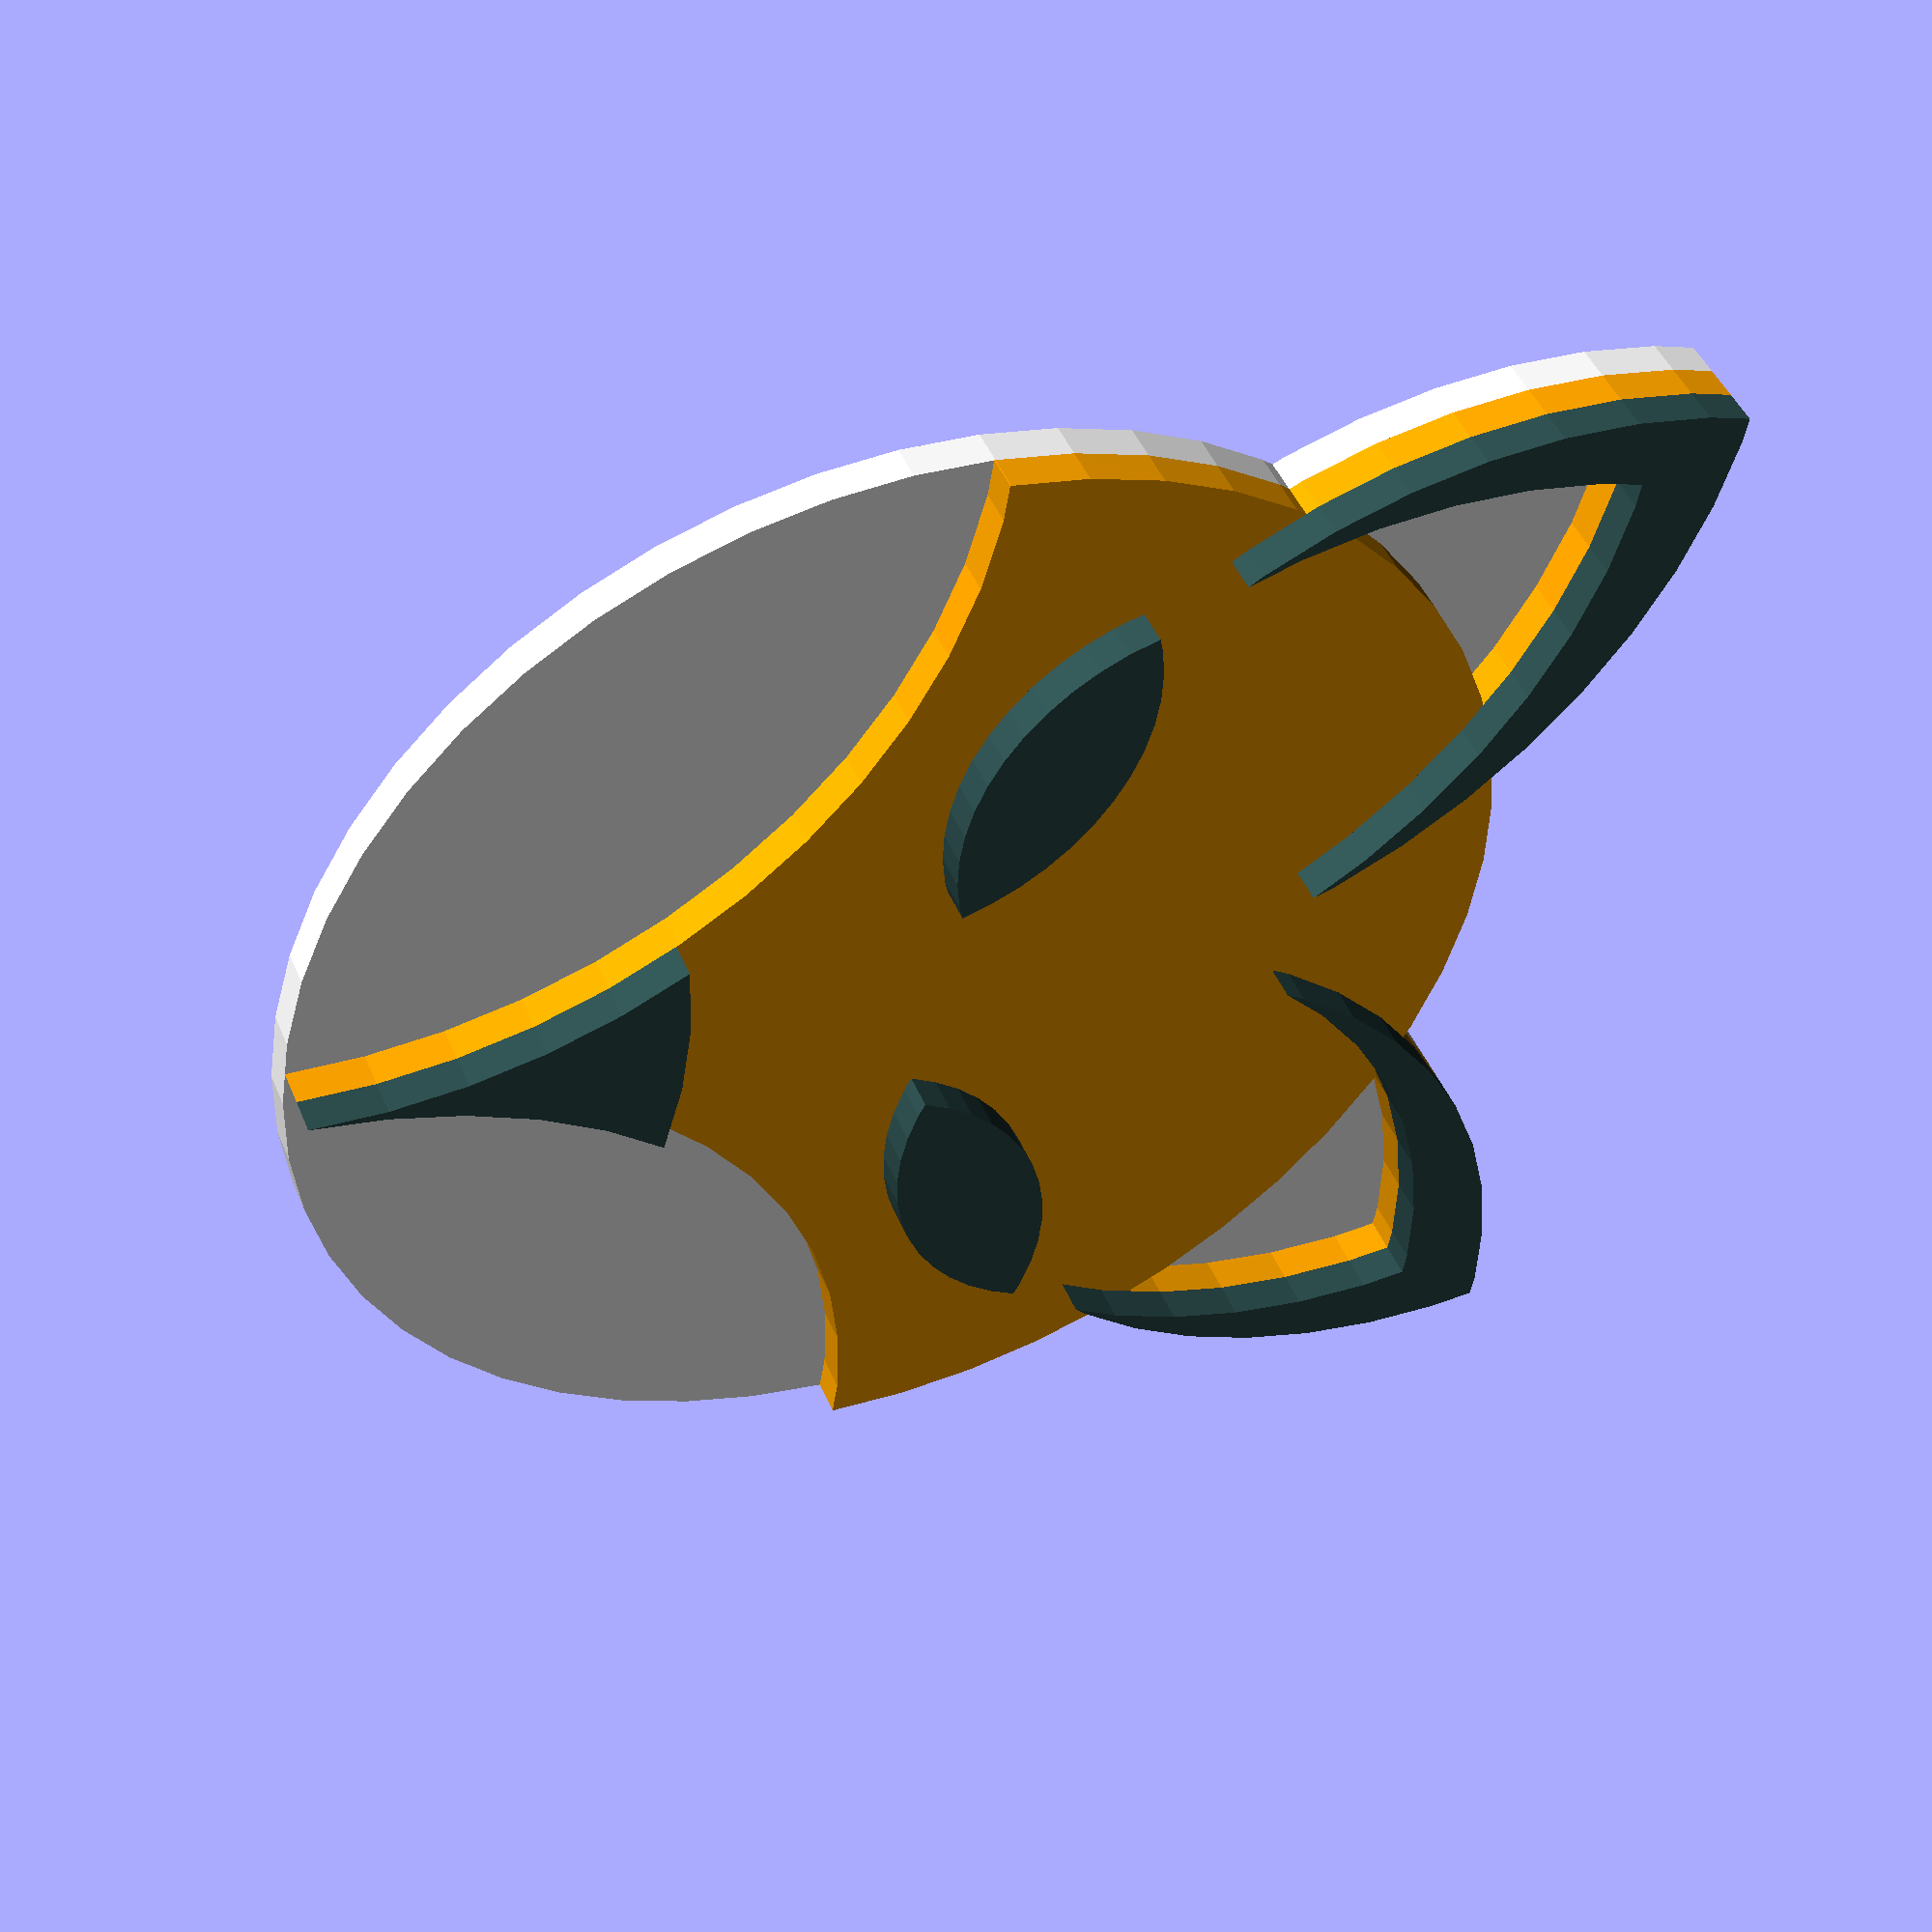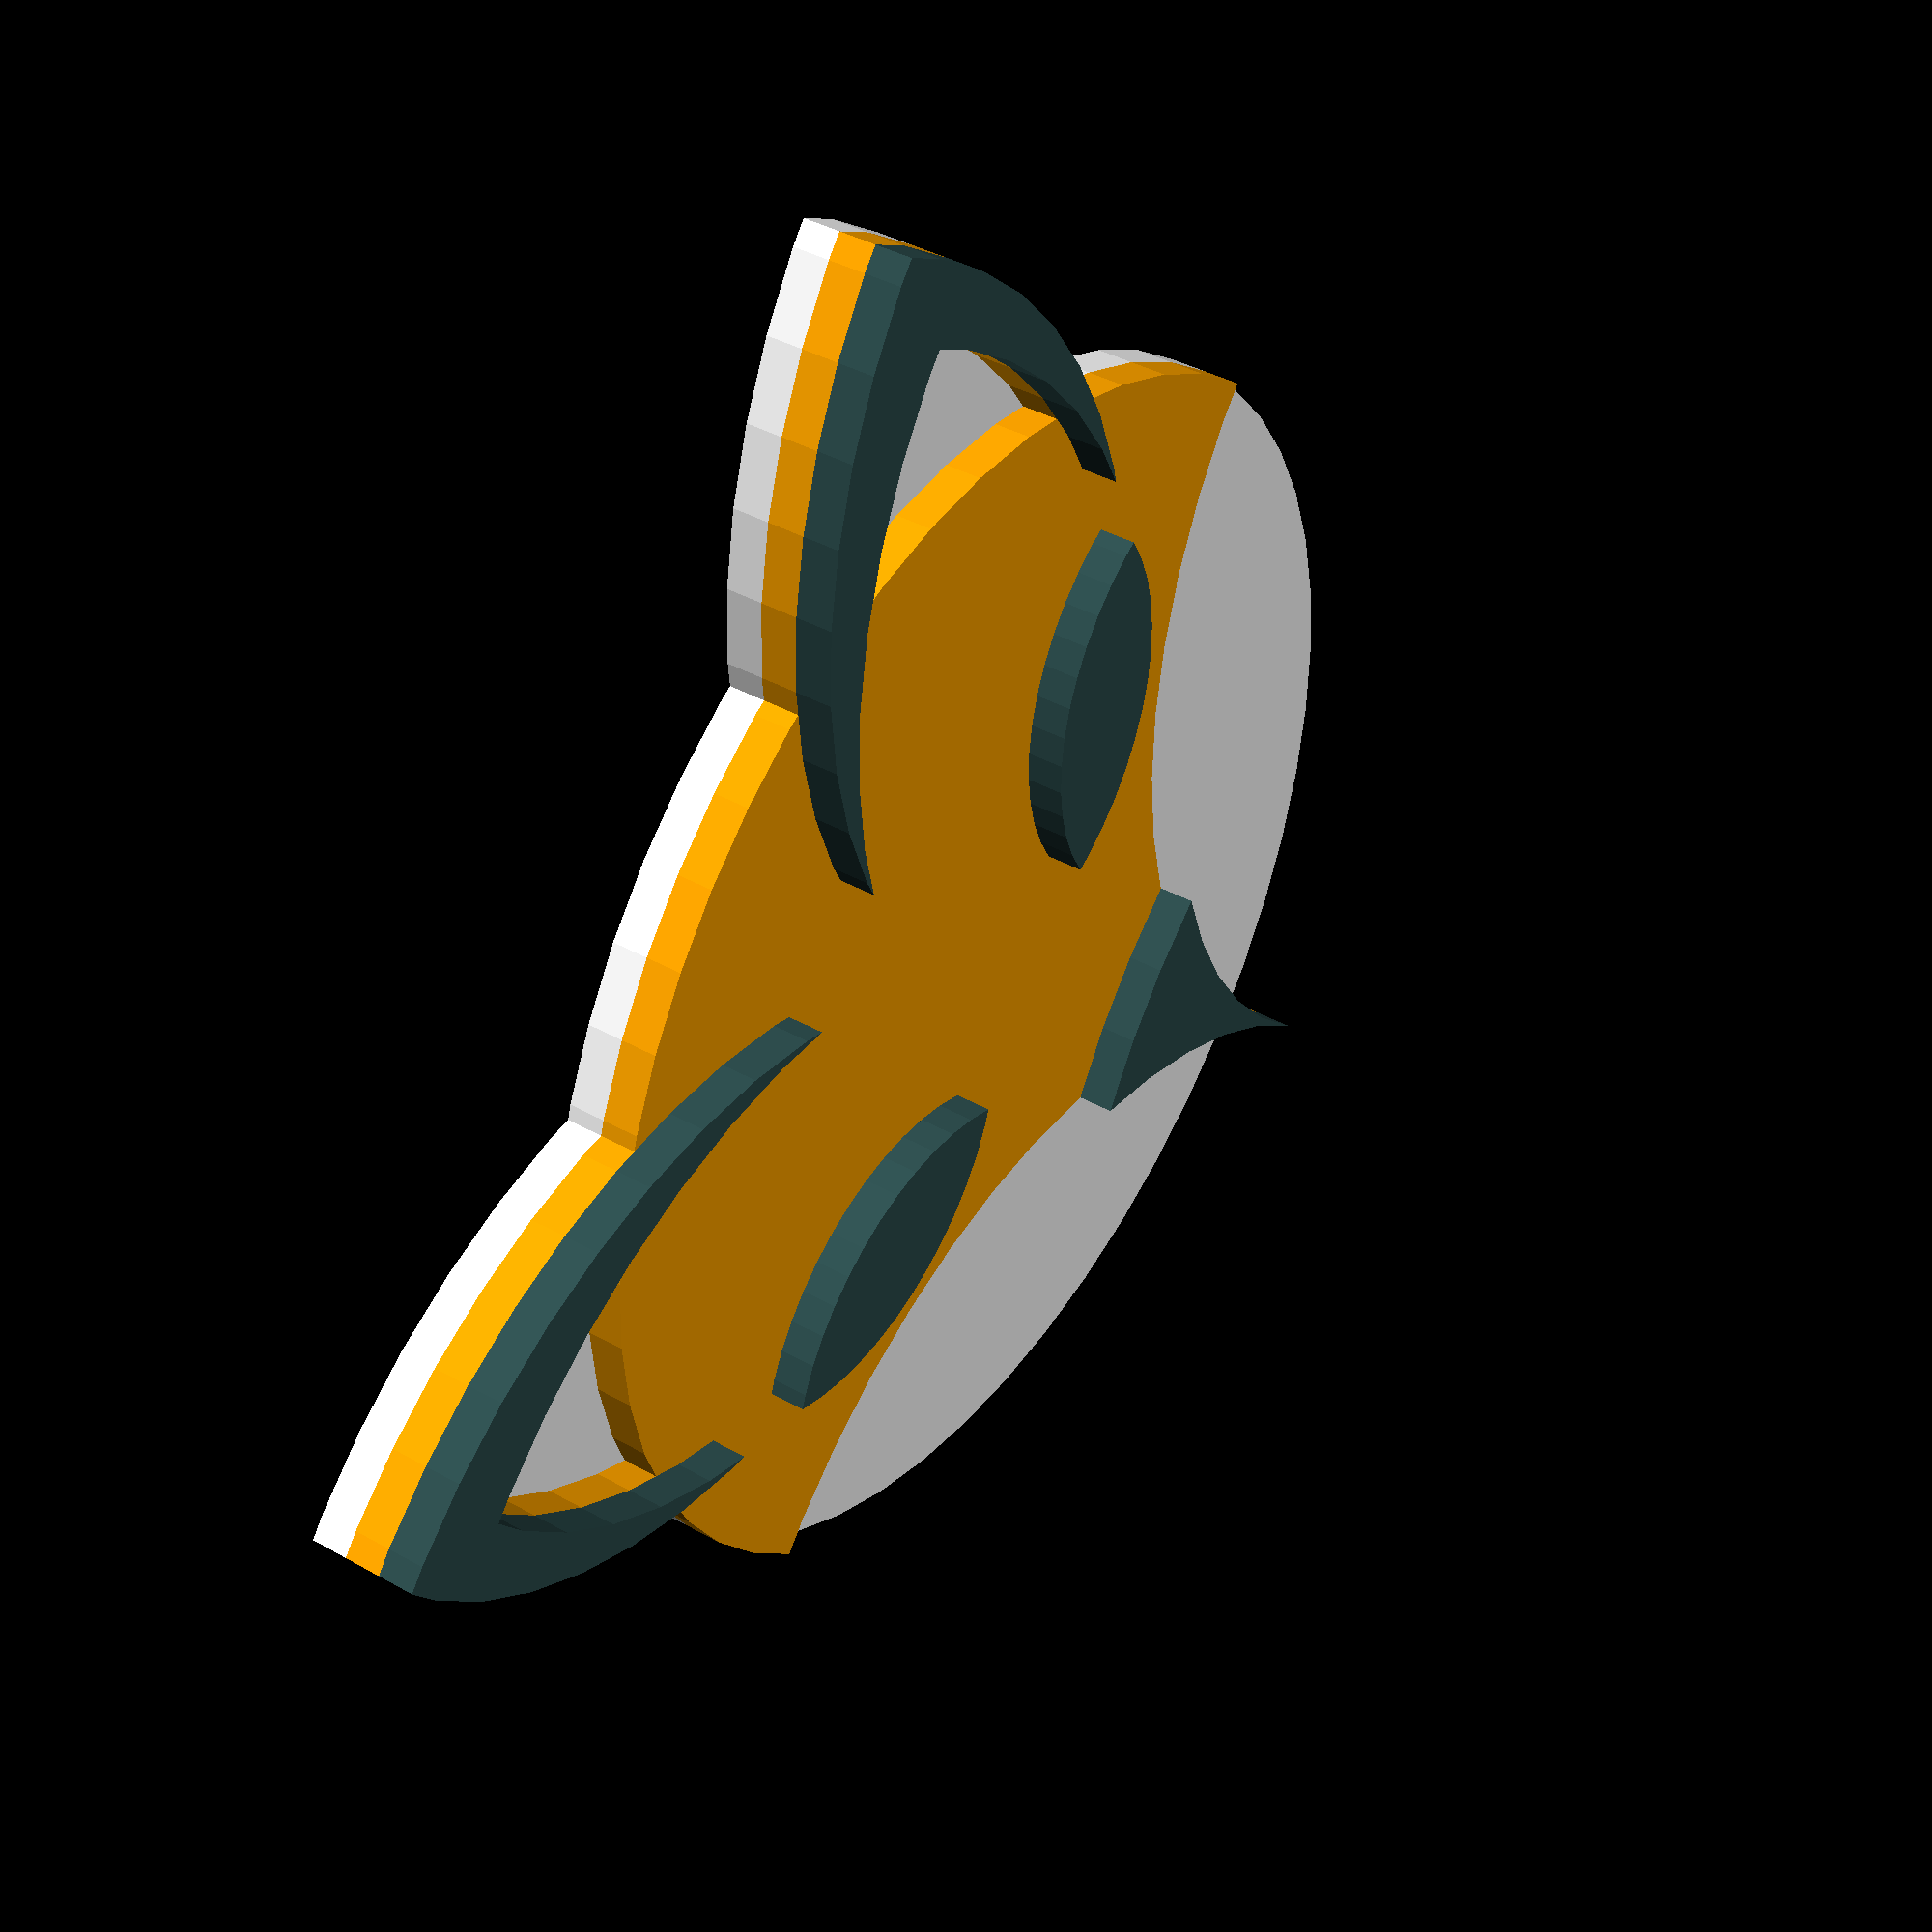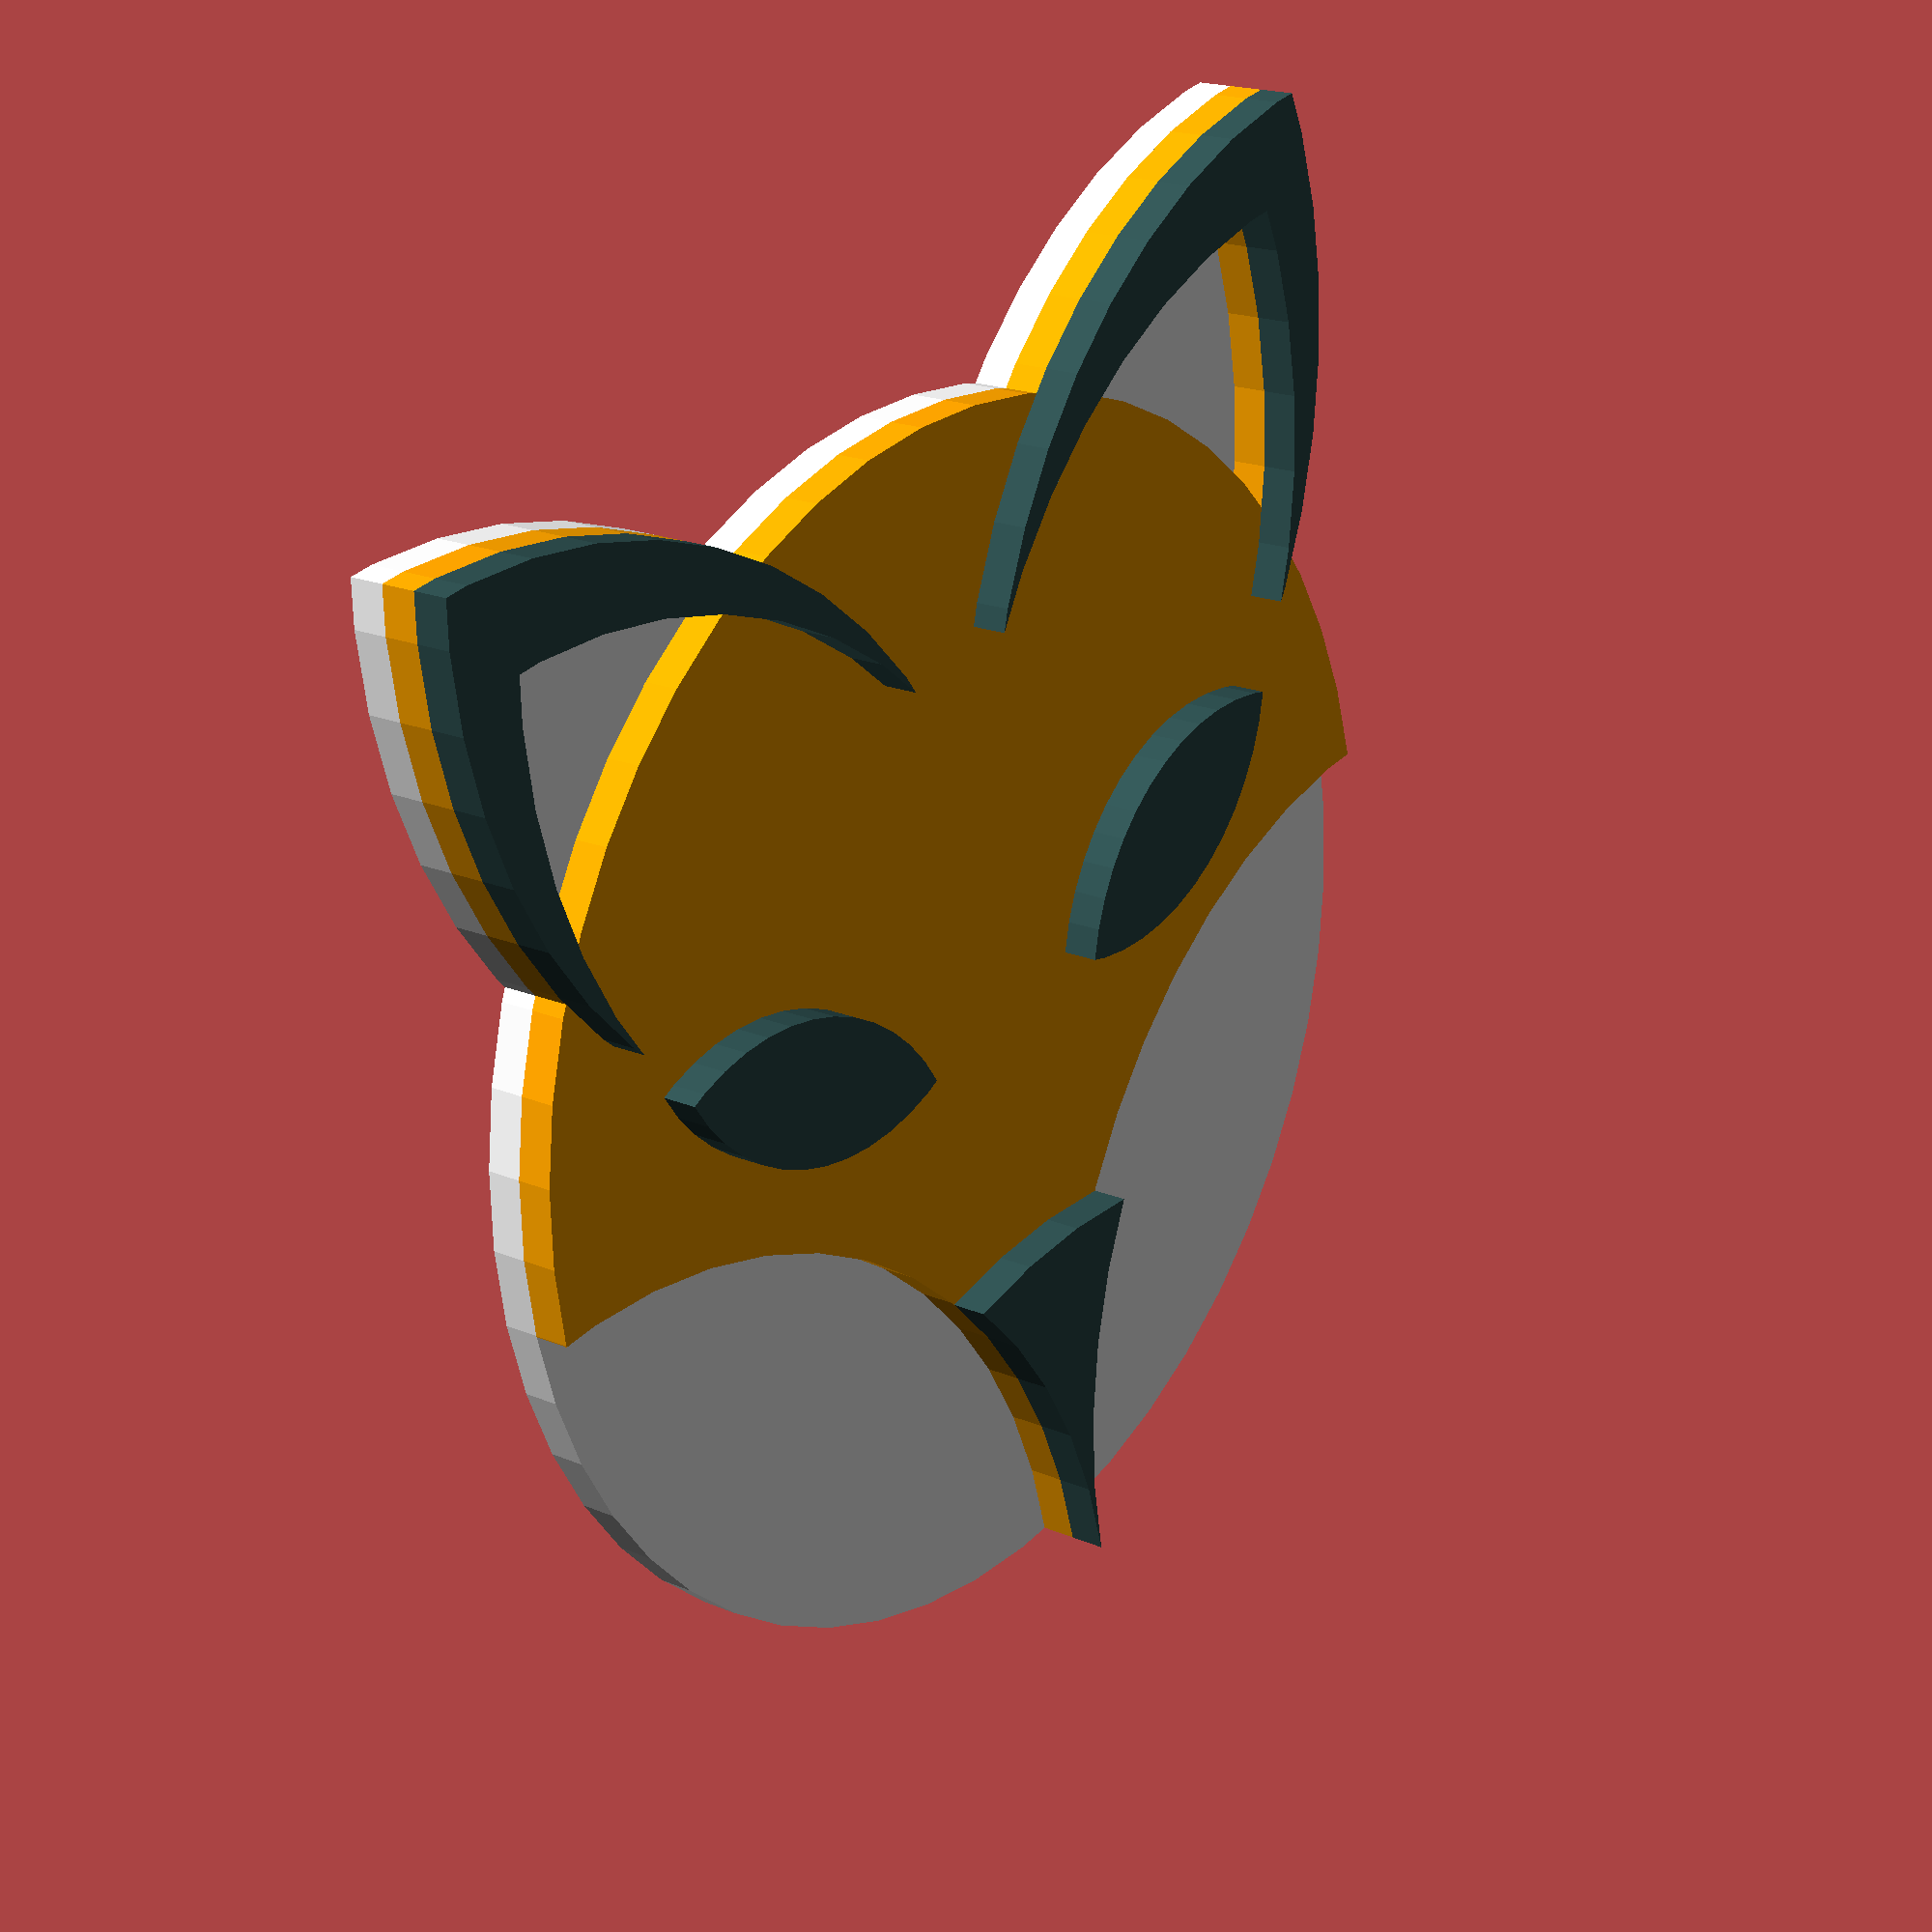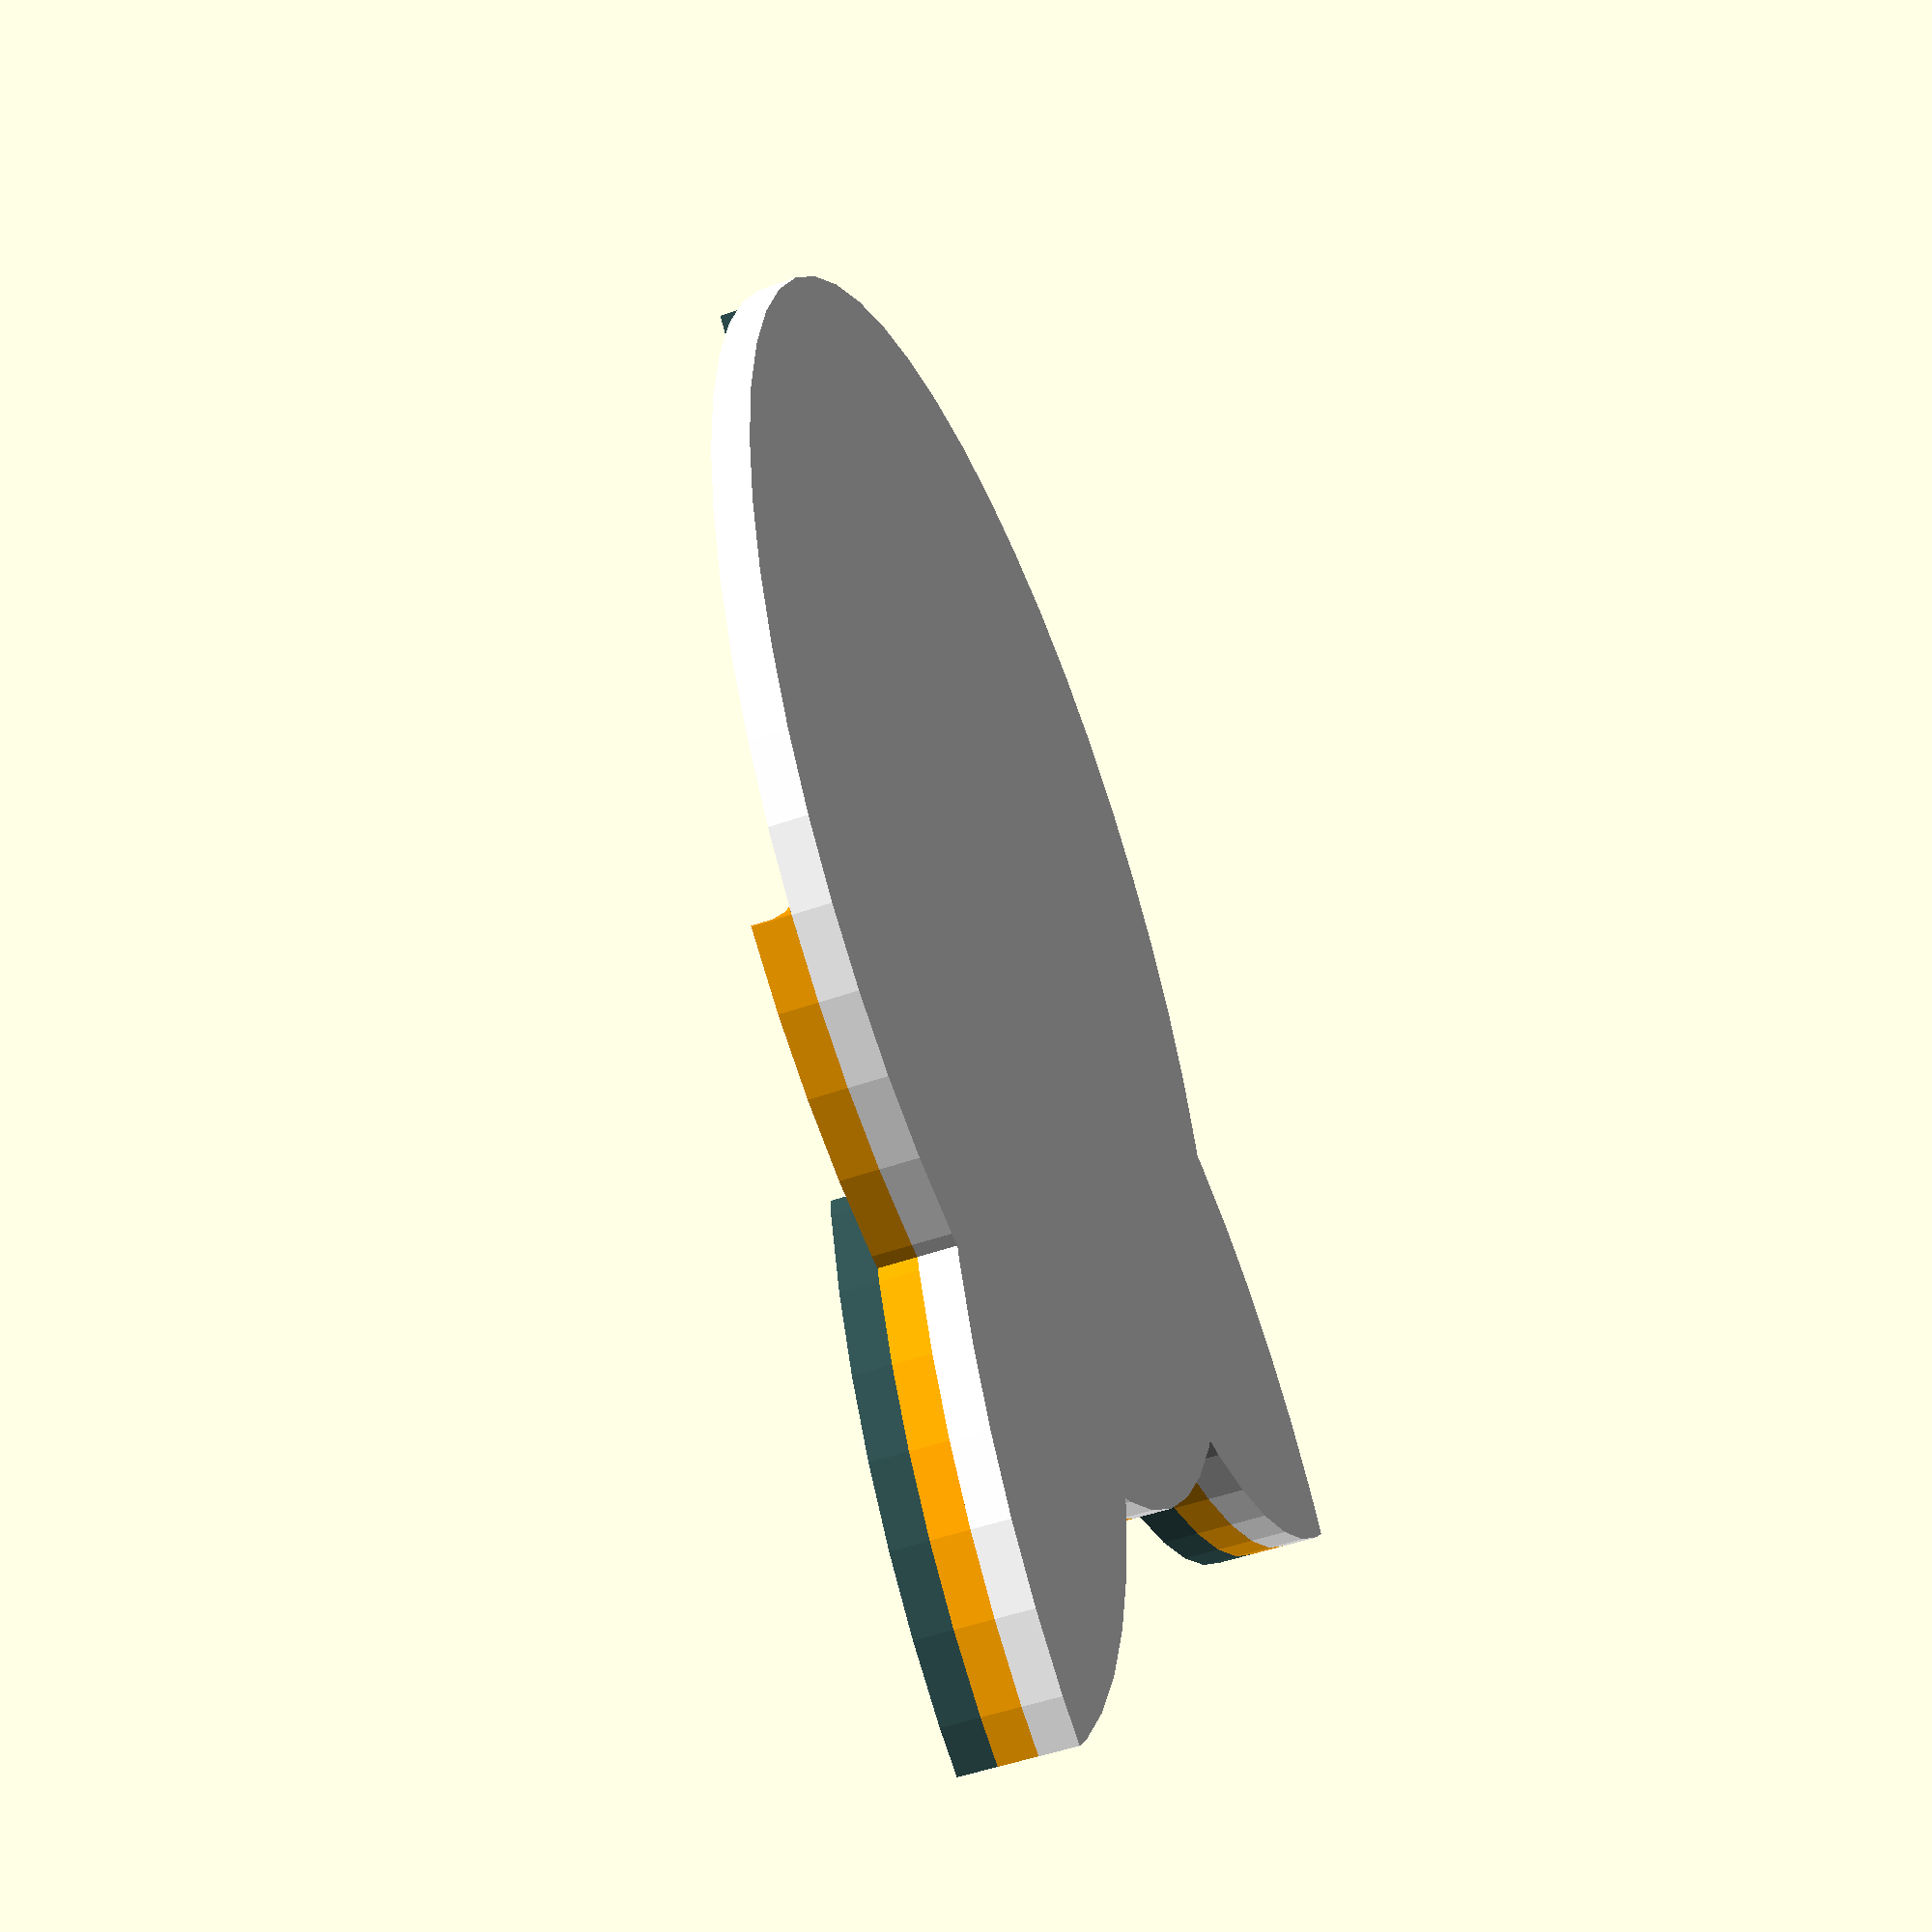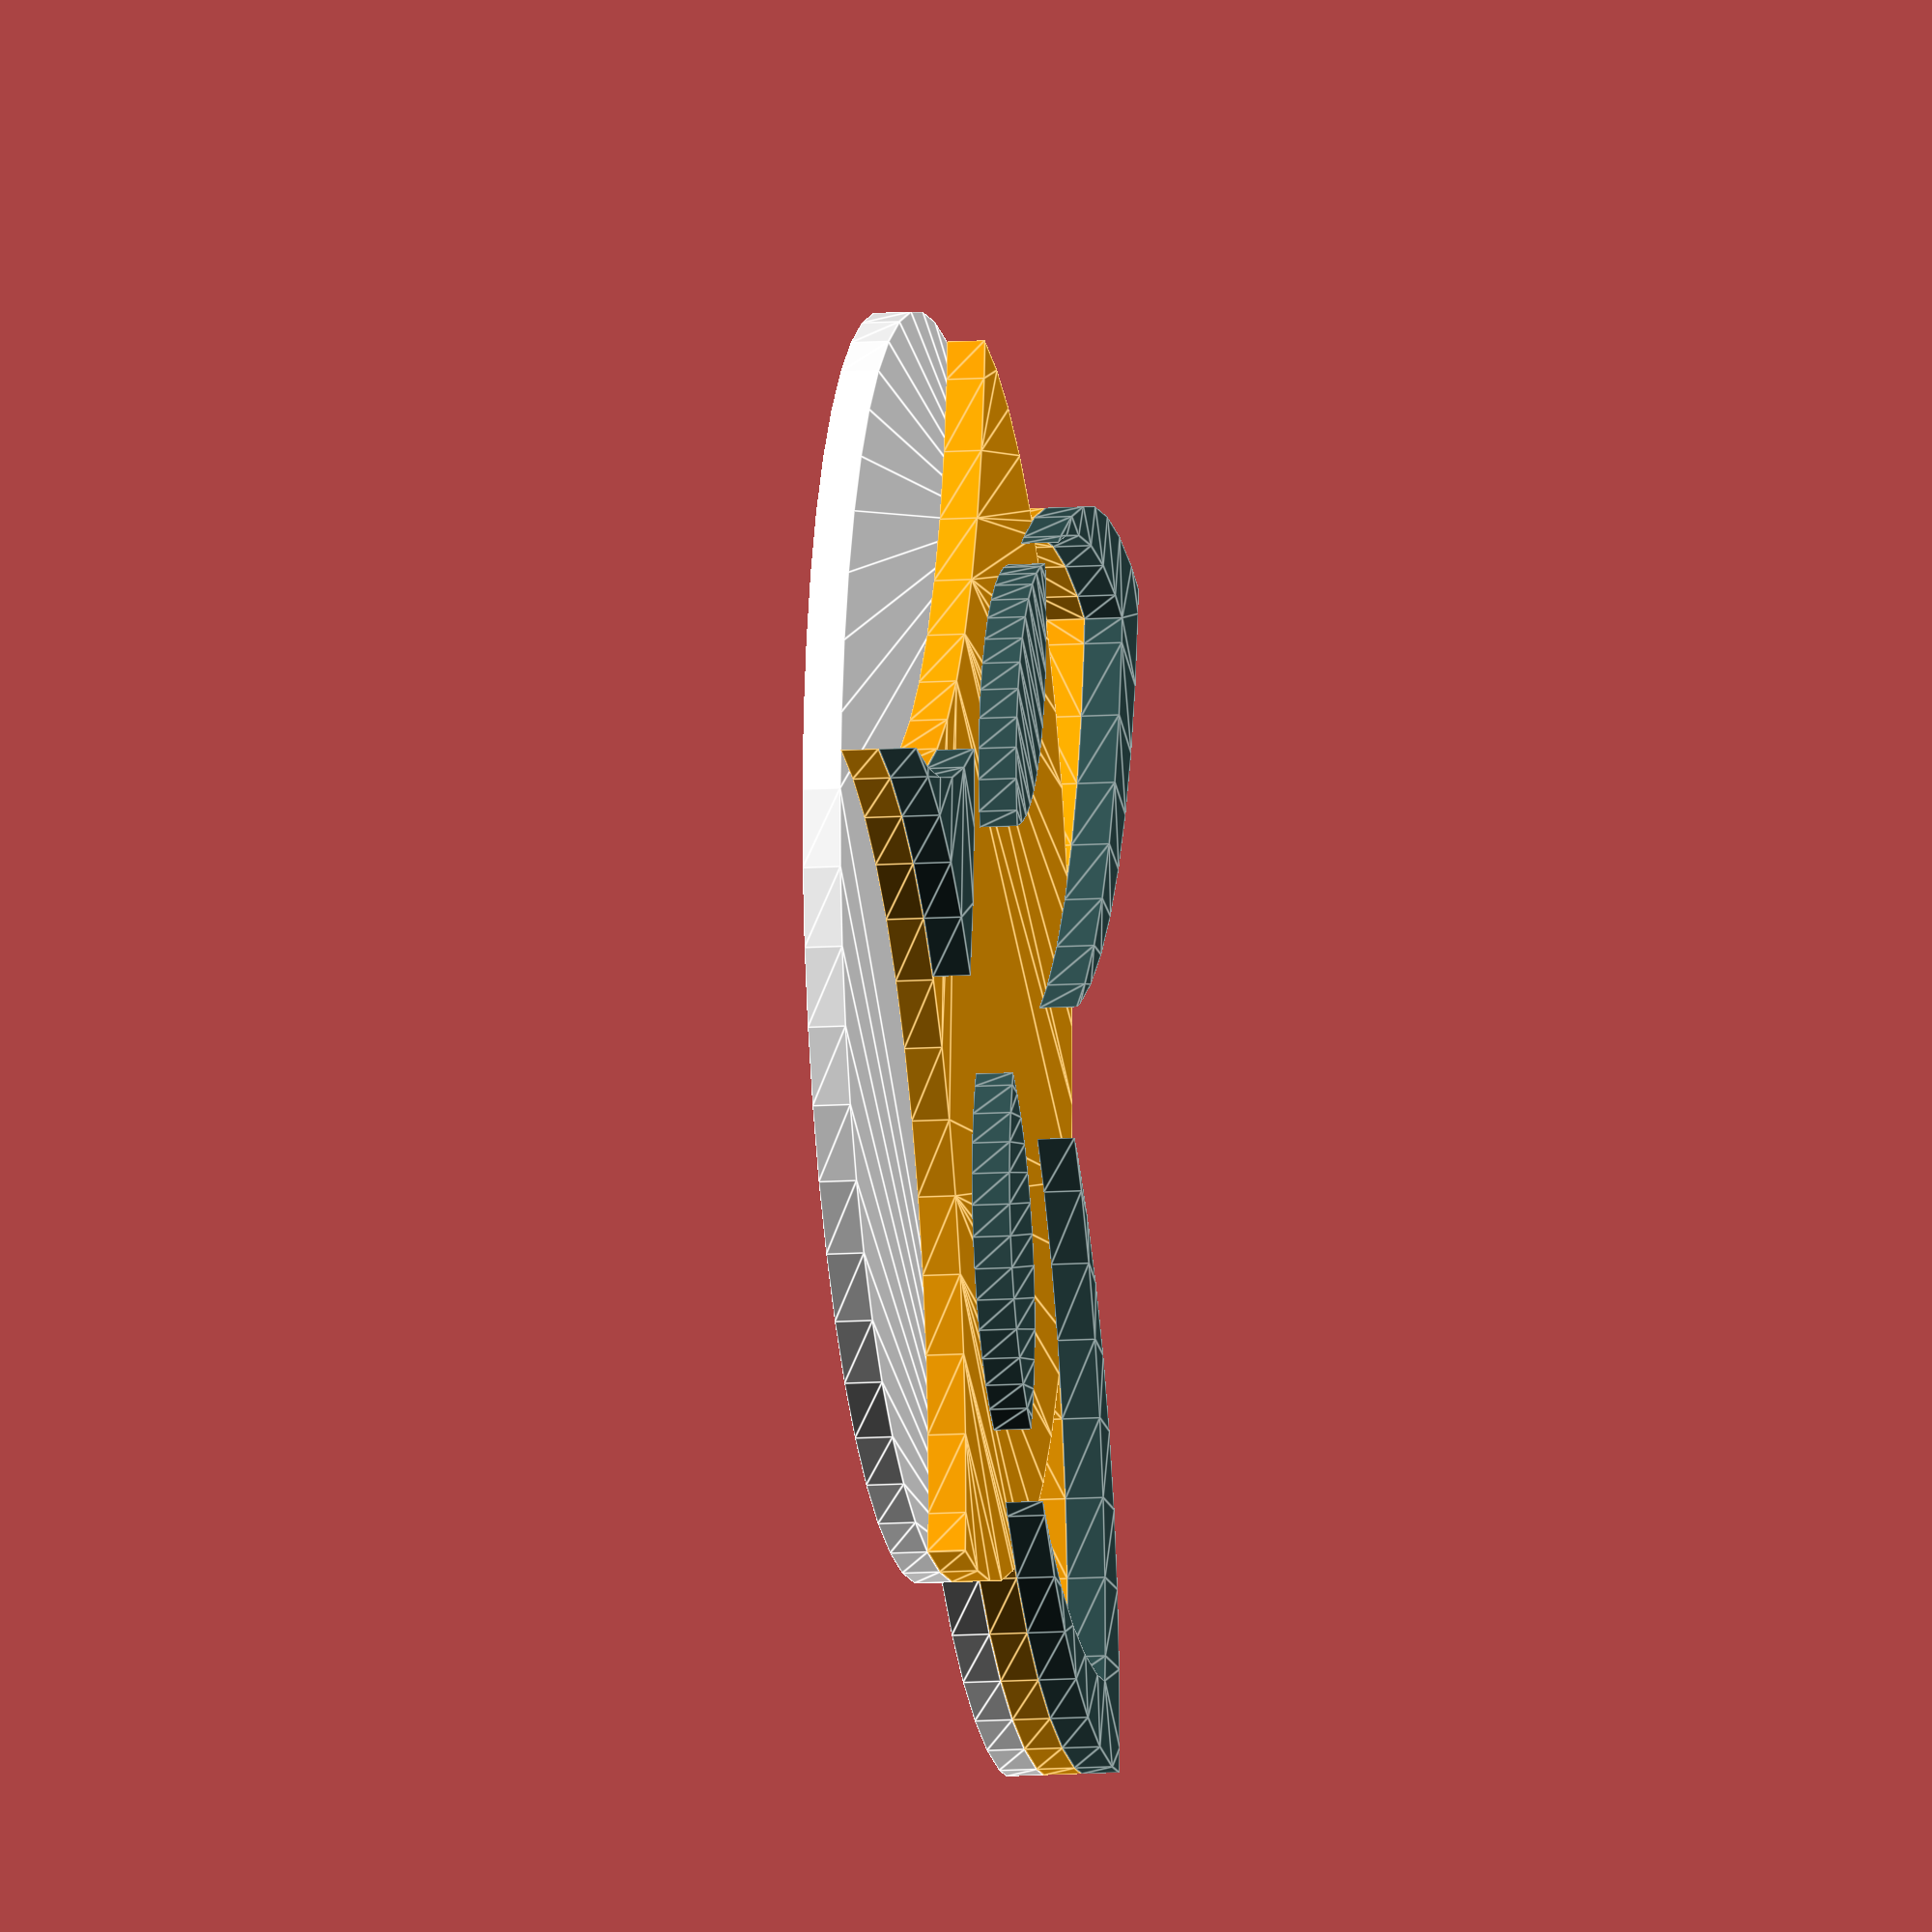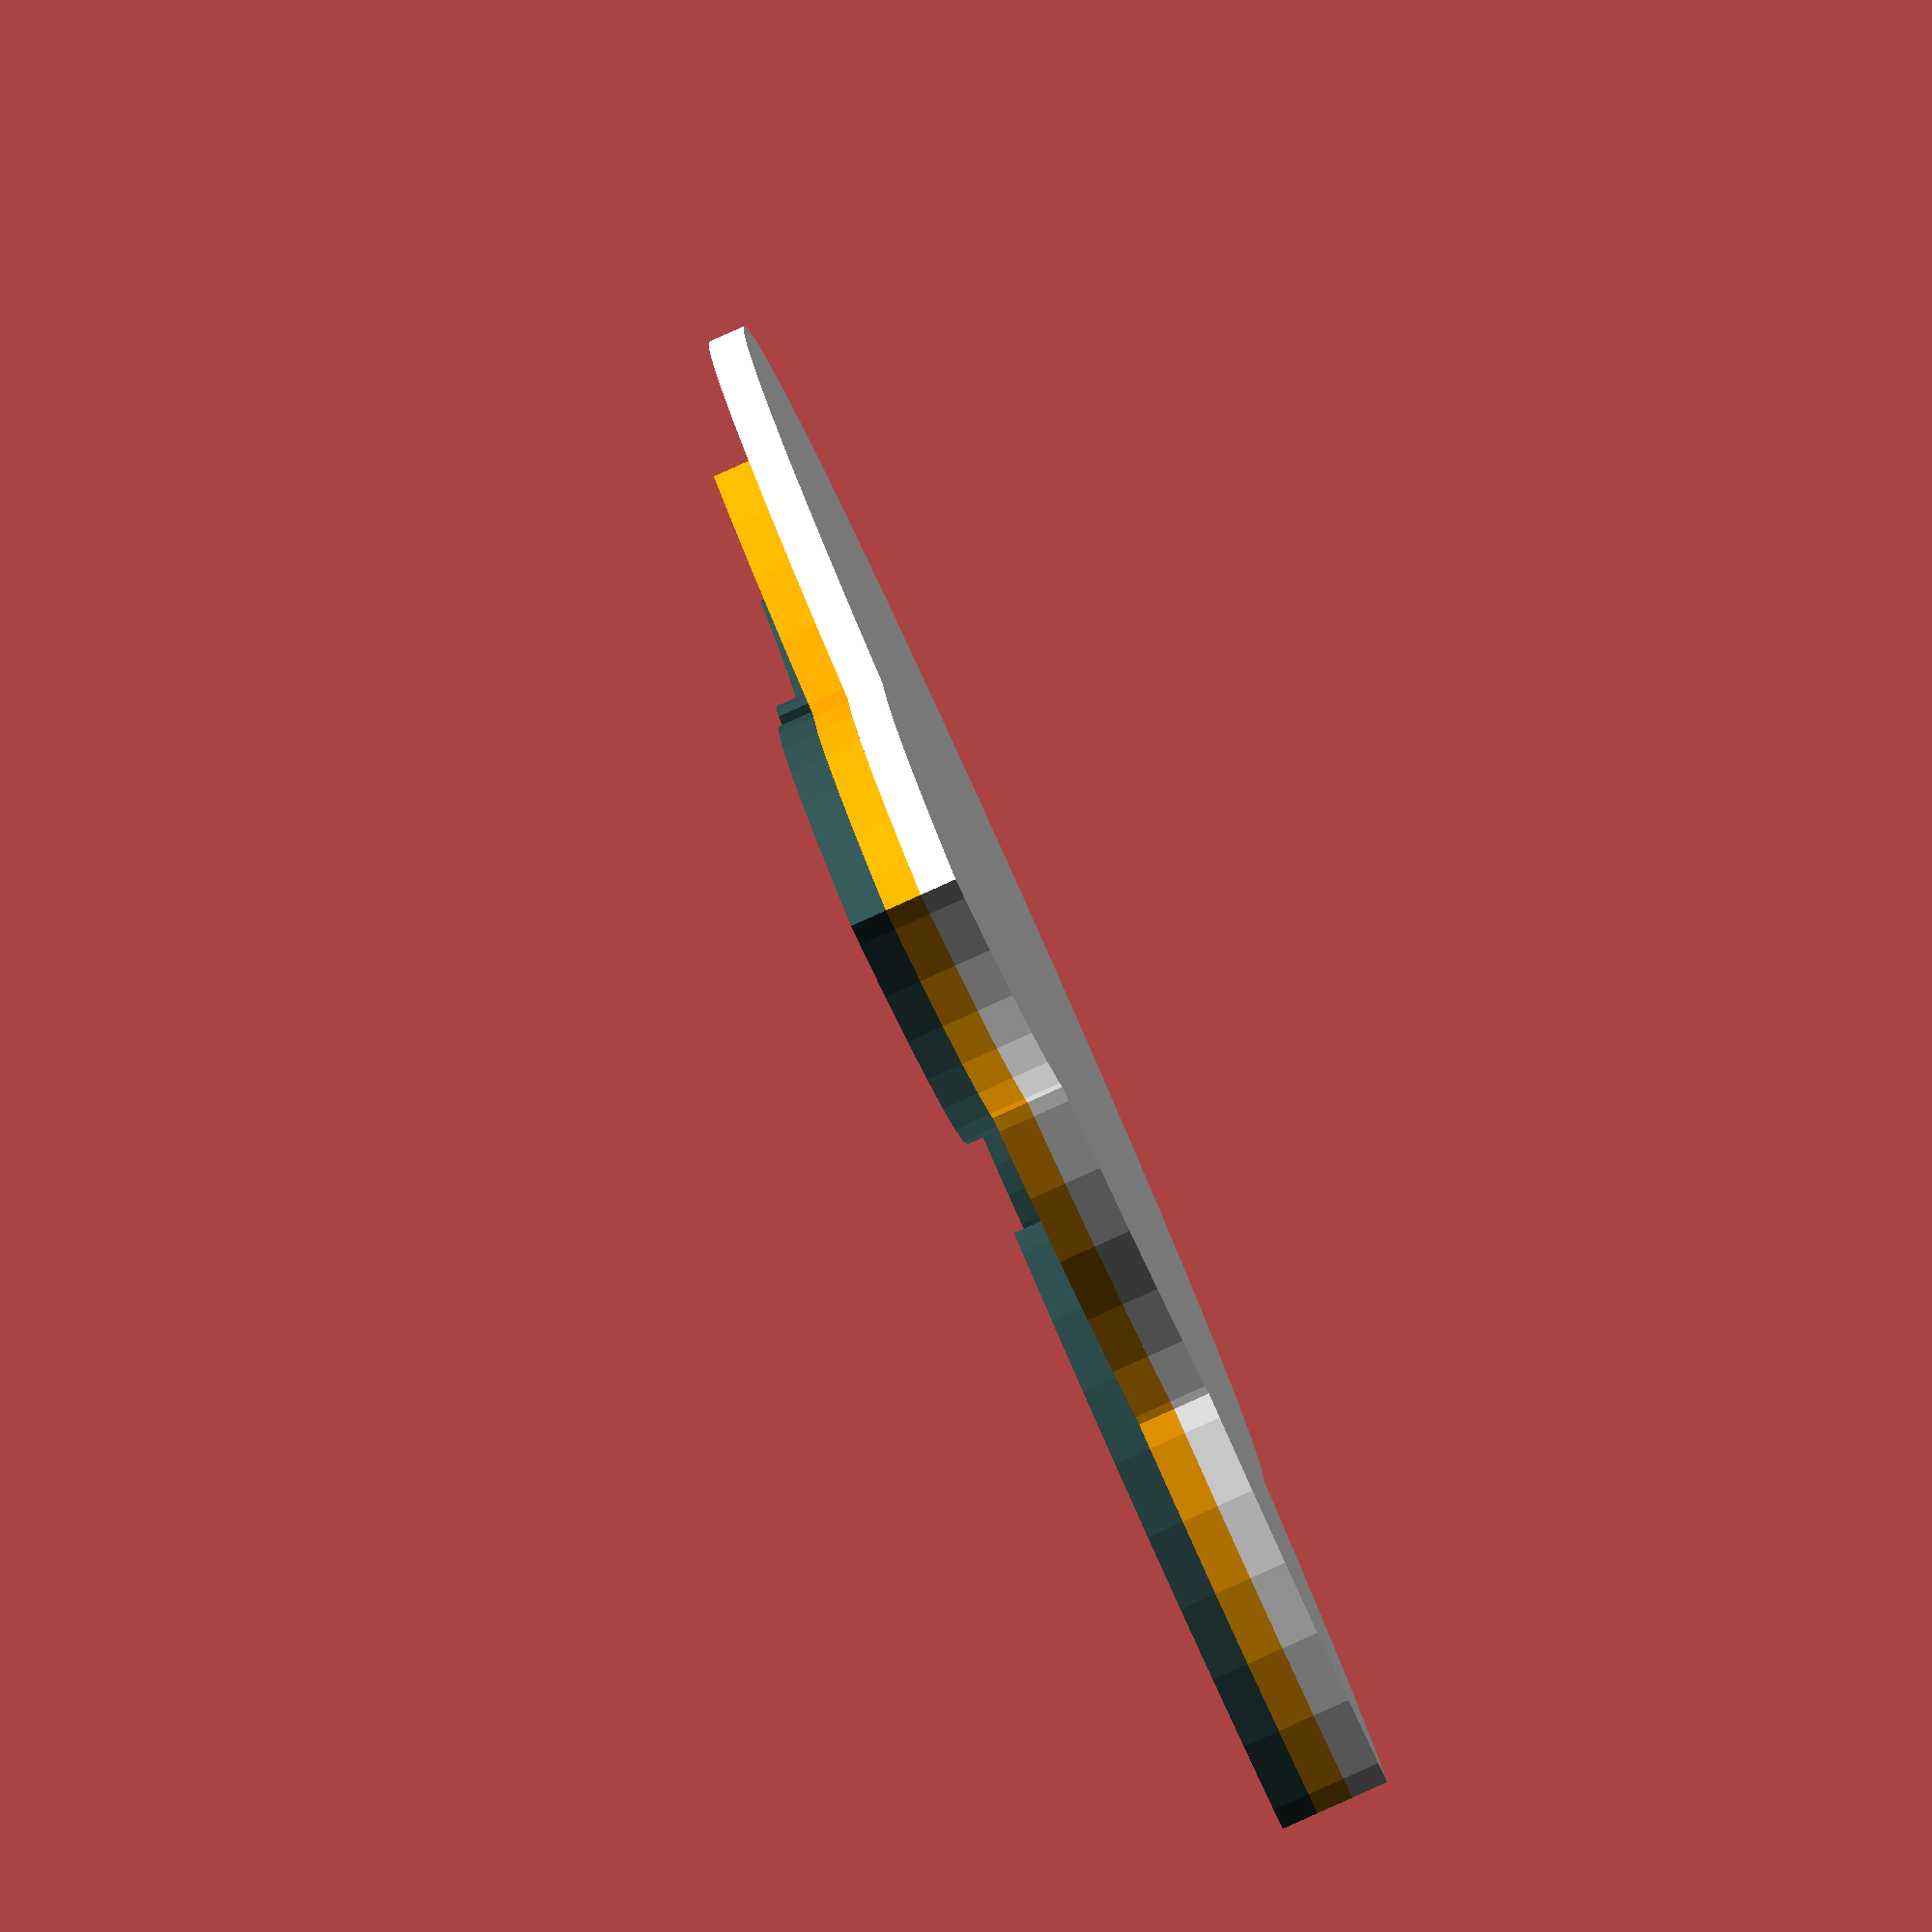
<openscad>
// Height of layer 1 (white)
layer1Height = 3;
// Height of layer 2 (orange)
layer2Height = 3;
// Height of layer 3 (black)
layer3Height = 3;

/* [Animation] */
// rotating animation
animation_rotation = false;
// resolution
$fn = 50;

/* [Hidden] */
is_animated = animation_rotation;
$vpt = is_animated ? [0, 0, 0] : [];
$vpr = is_animated ? [60, 0, animation_rotation ? (365 * $t) : 45] : []; // animation rotate around the object
$vpd = is_animated ? 500 : [];

fox();

module fox() {
  color("white")
    linear_extrude(layer1Height)
      layer1();

  color("orange")
    translate([0, 0, layer1Height])
      linear_extrude(layer2Height)
        layer2();

  color("DarkSlateGray")
    translate([0, 0, layer1Height + layer2Height])
      linear_extrude(layer3Height)
        layer3();
}

module layer1() {
  circle(r = 50);
  mmirror([1, 0, 0])
    hearIn();
}

module layer2() {
  face();
  mmirror([1, 0, 0])
    hearOut();
}

module layer3() {
  mmirror([1, 0, 0])
    eye();
  mmirror([1, 0, 0])
    hearOut();
  intersection() {
    face();
    translate([0, -70, 0])
      circle(r = 50);
  }
}

module face() {
  difference() {
    color("orange")
      circle(r = 50);
    color("orange")
      mmirror([1, 0, 0])
        translate([-50, -50, 0])
          circle(r = 50);
  }
}

module hearOut() {
  difference() {
    hearIn();
    translate([-5, -8, 0])
      hearIn();
  }
}

module hearIn() {
  translate([0, 50, 0])
    intersection() {
      circle(r = 50);
      translate([50, -40, 0])
        circle(r = 50);
    }
}

module eye() {
  translate([17, 20, 0])
    rotate([0, 0, -20])
      intersection() {
        circle(r = 20);
        translate([20, -20, 0])
          circle(r = 20);
      }
}

/*
same as mirror but duplicate children
*/
module mmirror(mat) {
  children();
  mirror(mat)
    children();
}

</openscad>
<views>
elev=313.1 azim=99.0 roll=337.8 proj=p view=solid
elev=320.3 azim=308.3 roll=304.9 proj=p view=solid
elev=341.2 azim=347.0 roll=309.1 proj=p view=wireframe
elev=49.3 azim=229.3 roll=111.5 proj=p view=wireframe
elev=192.4 azim=275.8 roll=261.2 proj=o view=edges
elev=85.3 azim=212.3 roll=114.2 proj=o view=solid
</views>
